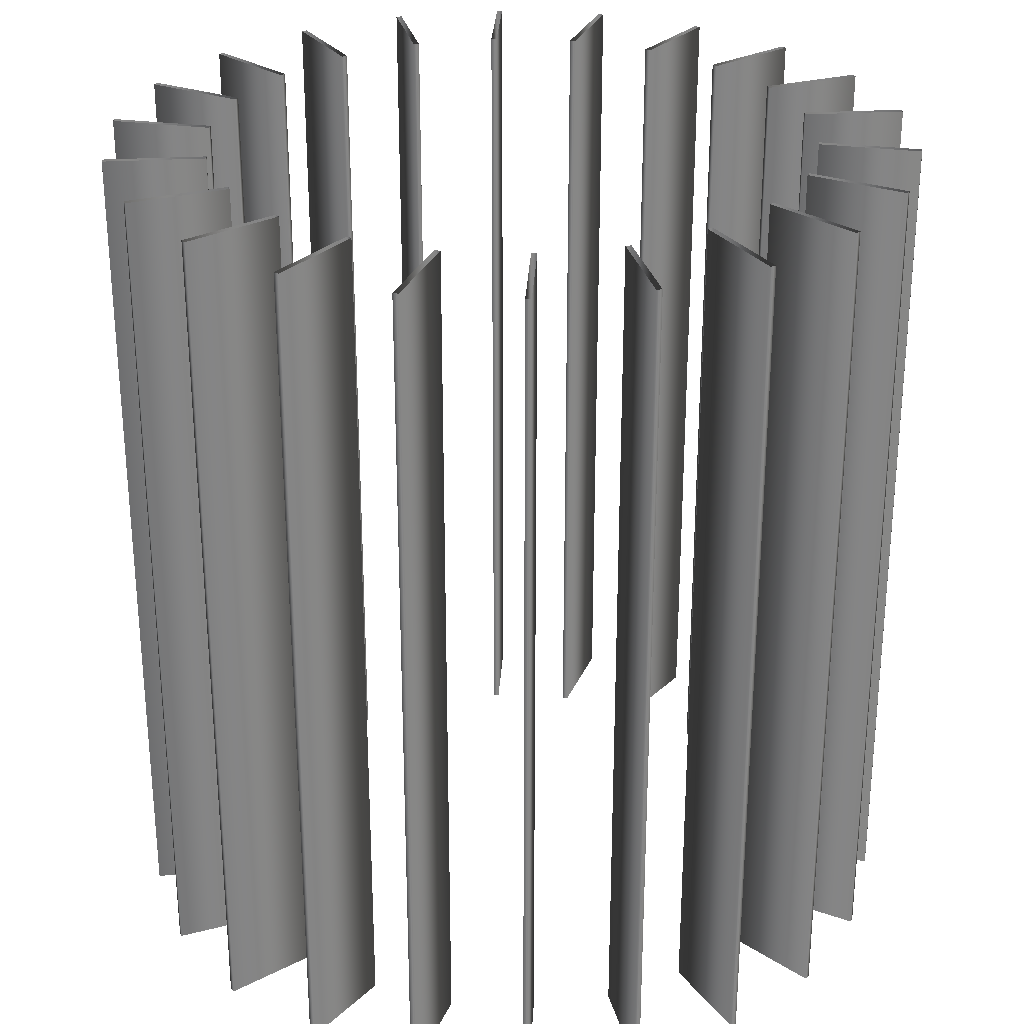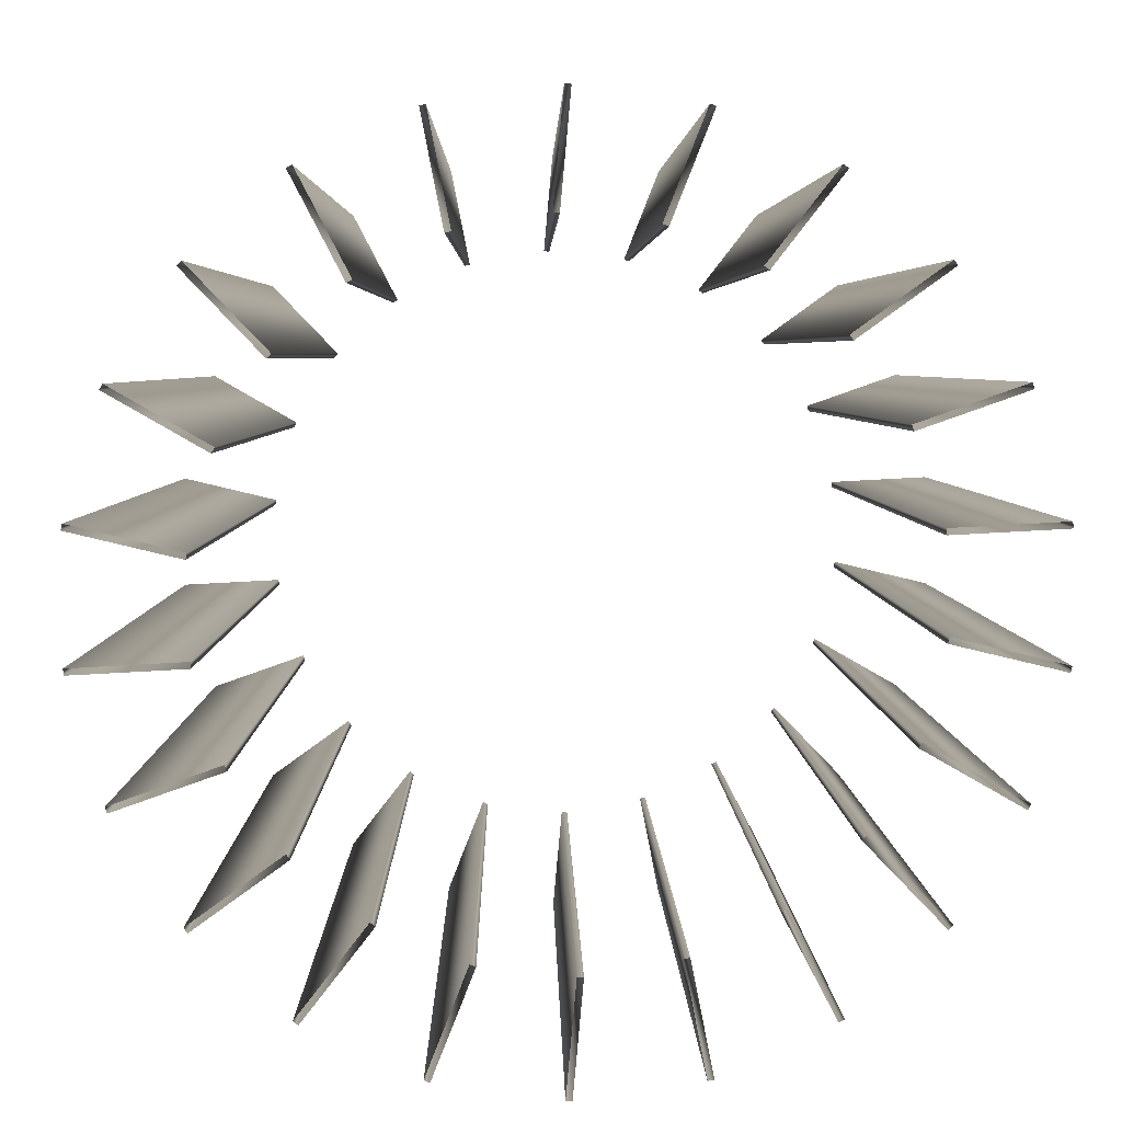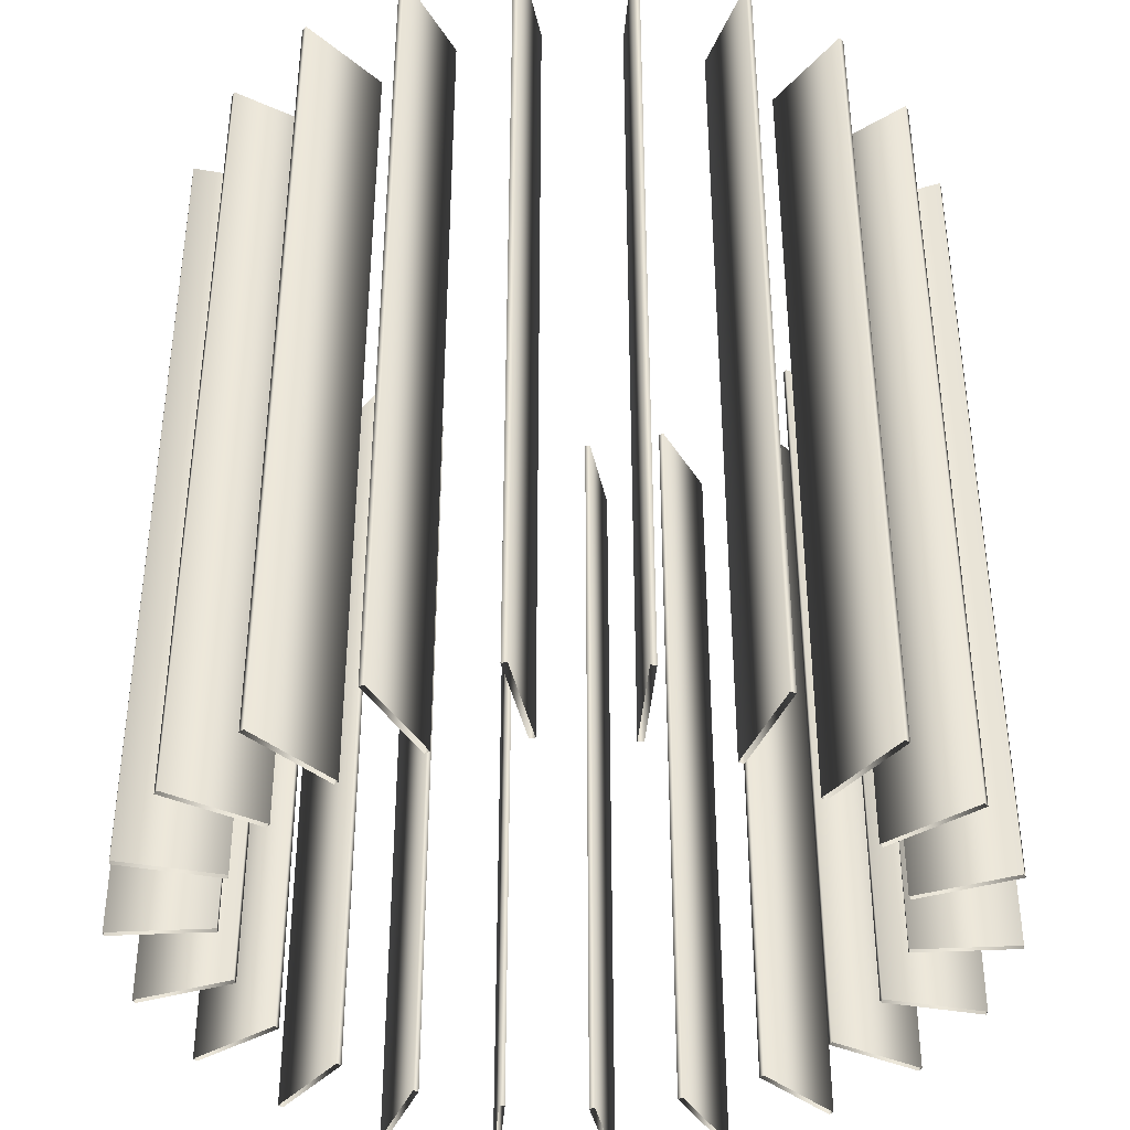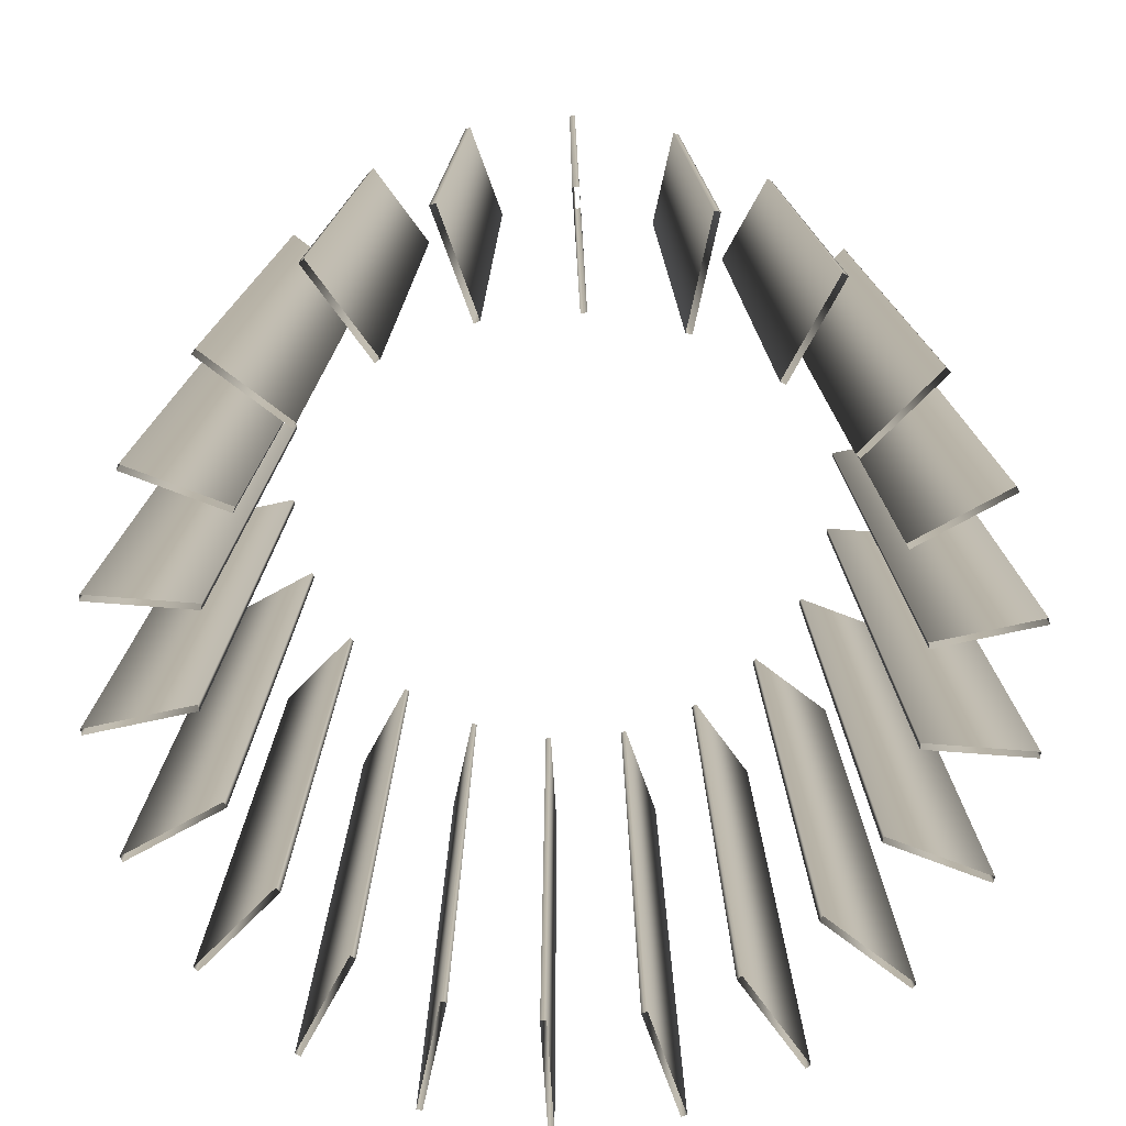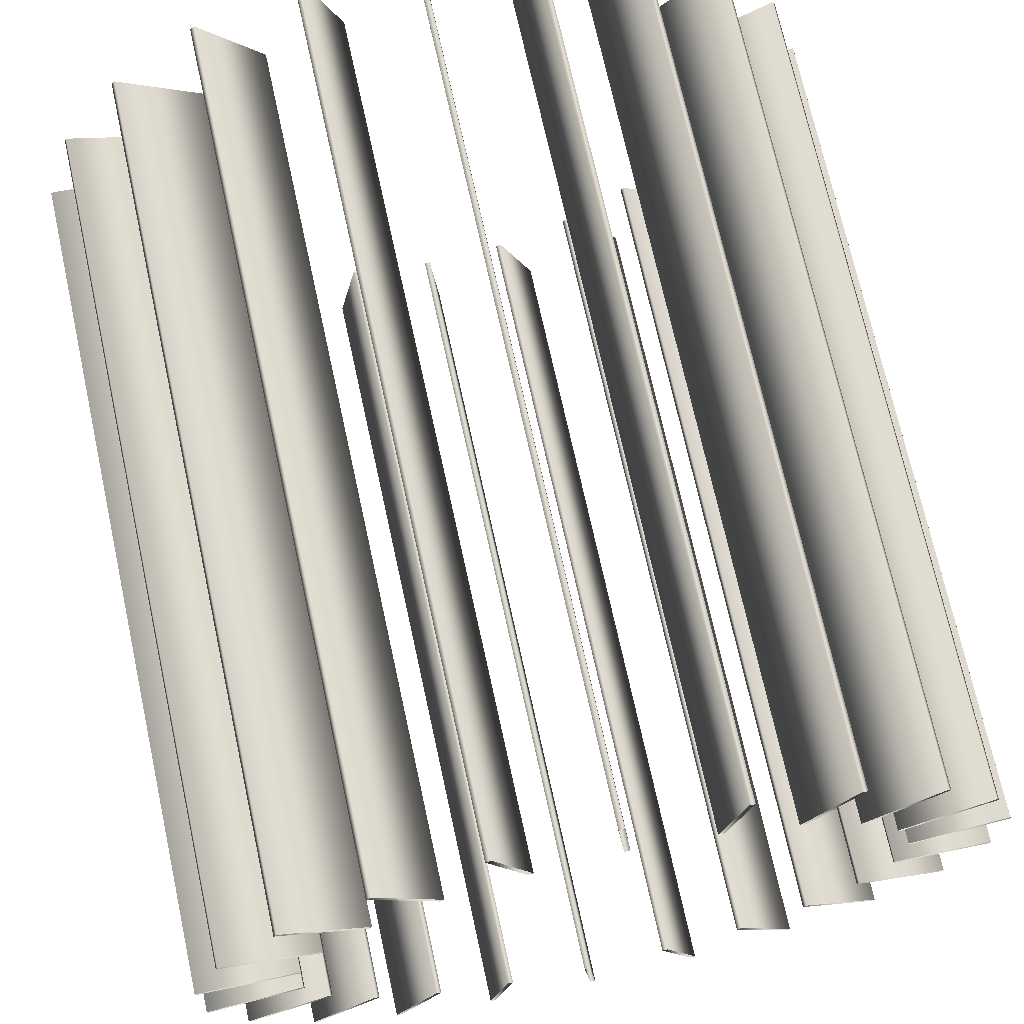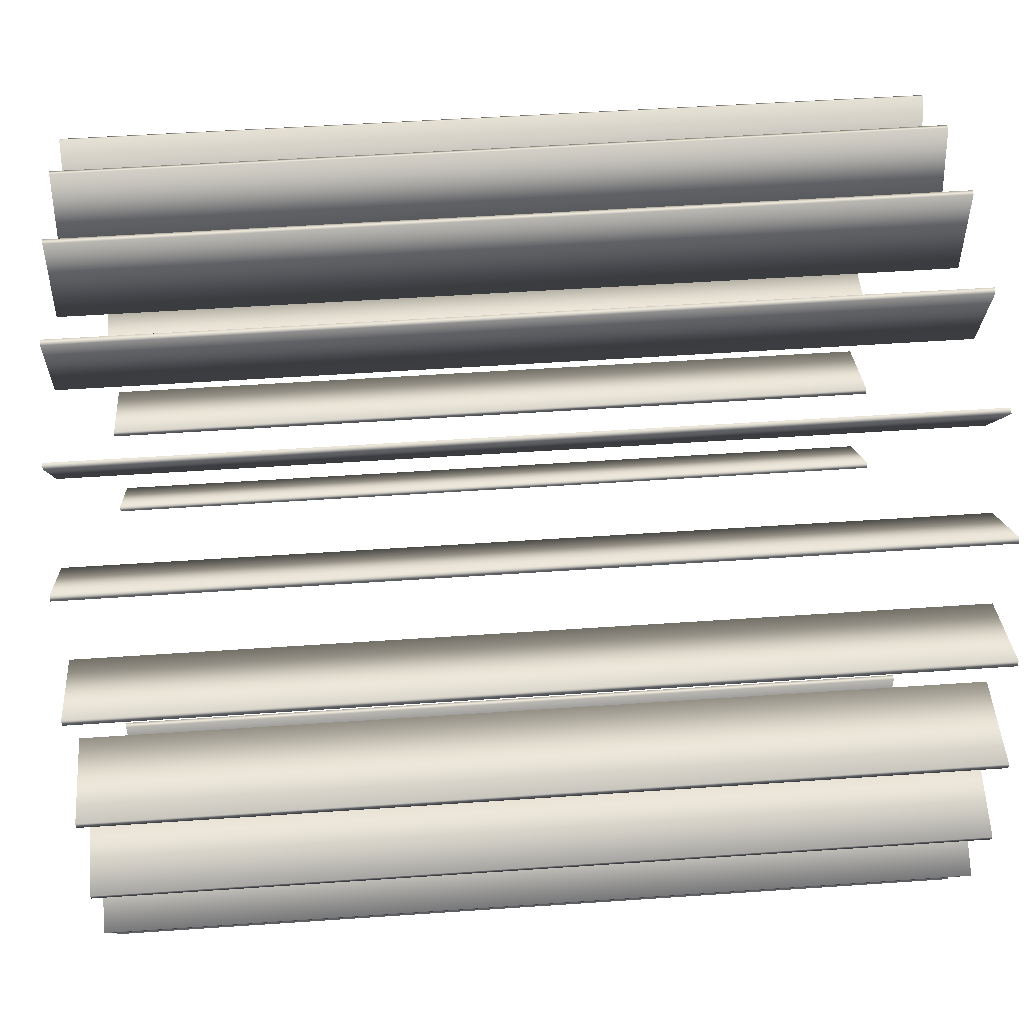
<metadata>
{"format":"obj","ext":"obj","renderer":"f3d","projection":"perspective","resolution":1024,"background":"white","views":[{"elev":28.5,"azim":-149.2,"up":"+Y"},{"elev":4.0,"azim":179.2,"up":"+Z"},{"elev":-39.4,"azim":-75.1,"up":"+Y"},{"elev":-77.2,"azim":64.1,"up":"+Y"},{"elev":71.2,"azim":-12.3,"up":"+Z"},{"elev":48.2,"azim":-94.5,"up":"+Z"}]}
</metadata>
<code>
v 1.409 3 0.1908
v 1.409 0 0.1908
v 1.407 3 -0.194
v 1.407 0 -0.194
v 1.406 3 -0.214
v 1.406 0 -0.214
v 1.405 3 0.2102
v 1.405 0 0.2102
v 1.298 3 0.58
v 1.298 0 0.58
v 1.295 3 -0.5825
v 1.295 0 -0.5825
v 1.289 3 -0.6013
v 1.289 0 -0.6013
v 1.288 3 0.5974
v 1.288 0 0.5974
v 1.082 3 0.9223
v 1.082 0 0.9223
v 1.079 3 -0.9238
v 1.079 0 -0.9238
v 1.068 3 0.9362
v 1.068 0 0.9362
v 1.067 3 -0.94
v 1.067 0 -0.94
v 1.064 3 0.1088
v 1.064 0 0.1088
v 1.059 3 0.1282
v 1.059 0 0.1282
v 1.053 3 -0.1754
v 1.053 0 -0.1754
v 1.051 3 -0.1954
v 1.051 0 -0.1954
v 0.9902 3 0.4041
v 0.9902 0 0.4041
v 0.9803 3 0.4215
v 0.9803 0 0.4215
v 0.9605 3 -0.4648
v 0.9605 0 -0.4648
v 0.9539 3 -0.4837
v 0.9539 0 -0.4837
v 0.8362 3 0.6667
v 0.8362 0 0.6667
v 0.8218 3 0.6806
v 0.8218 0 0.6806
v 0.7906 3 -0.7166
v 0.7906 0 -0.7166
v 0.7789 3 -0.7328
v 0.7789 0 -0.7328
v 0.7786 3 1.19
v 0.7786 0 1.19
v 0.7747 3 -1.19
v 0.7747 0 -1.19
v 0.7609 3 1.199
v 0.7609 0 1.199
v 0.7589 3 -1.203
v 0.7589 0 -1.203
v 0.6145 3 0.8753
v 0.6145 0 0.8753
v 0.5968 3 0.8846
v 0.5968 0 0.8846
v 0.5567 3 -0.9103
v 0.5567 0 -0.9103
v 0.5409 3 -0.9226
v 0.5409 0 -0.9226
v 0.4118 3 1.361
v 0.4118 0 1.361
v 0.408 3 -1.36
v 0.408 0 -1.36
v 0.3922 3 1.365
v 0.3922 0 1.365
v 0.3894 3 -1.368
v 0.3894 0 -1.368
v 0.343 3 1.013
v 0.343 0 1.013
v 0.3234 3 1.017
v 0.3234 0 1.017
v 0.2777 3 -1.03
v 0.2777 0 -1.03
v 0.2591 3 -1.038
v 0.2591 0 -1.038
v 0.04375 3 1.069
v 0.04375 0 1.069
v 0.02383 3 1.067
v 0.02383 0 1.067
v 0.01171 3 1.422
v 0.01171 0 1.422
v 0.00821 3 -1.42
v 0.00821 0 -1.42
v -0.00821 3 1.42
v -0.00821 0 1.42
v -0.01171 3 -1.422
v -0.01171 0 -1.422
v -0.02383 3 -1.067
v -0.02383 0 -1.067
v -0.04375 3 -1.069
v -0.04375 0 -1.069
v -0.2591 3 1.038
v -0.2591 0 1.038
v -0.2777 3 1.03
v -0.2777 0 1.03
v -0.3234 3 -1.017
v -0.3234 0 -1.017
v -0.343 3 -1.013
v -0.343 0 -1.013
v -0.3894 3 1.368
v -0.3894 0 1.368
v -0.3922 3 -1.365
v -0.3922 0 -1.365
v -0.408 3 1.36
v -0.408 0 1.36
v -0.4118 3 -1.361
v -0.4118 0 -1.361
v -0.5409 3 0.9226
v -0.5409 0 0.9226
v -0.5567 3 0.9103
v -0.5567 0 0.9103
v -0.5968 3 -0.8846
v -0.5968 0 -0.8846
v -0.6145 3 -0.8753
v -0.6145 0 -0.8753
v -0.7589 3 1.203
v -0.7589 0 1.203
v -0.7609 3 -1.199
v -0.7609 0 -1.199
v -0.7747 3 1.19
v -0.7747 0 1.19
v -0.7786 3 -1.19
v -0.7786 0 -1.19
v -0.7789 3 0.7328
v -0.7789 0 0.7328
v -0.7906 3 0.7166
v -0.7906 0 0.7166
v -0.8218 3 -0.6806
v -0.8218 0 -0.6806
v -0.8362 3 -0.6667
v -0.8362 0 -0.6667
v -0.9539 3 0.4837
v -0.9539 0 0.4837
v -0.9605 3 0.4648
v -0.9605 0 0.4648
v -0.9803 3 -0.4215
v -0.9803 0 -0.4215
v -0.9902 3 -0.4041
v -0.9902 0 -0.4041
v -1.051 3 0.1954
v -1.051 0 0.1954
v -1.053 3 0.1754
v -1.053 0 0.1754
v -1.059 3 -0.1282
v -1.059 0 -0.1282
v -1.064 3 -0.1088
v -1.064 0 -0.1088
v -1.067 3 0.94
v -1.067 0 0.94
v -1.068 3 -0.9362
v -1.068 0 -0.9362
v -1.079 3 0.9238
v -1.079 0 0.9238
v -1.082 3 -0.9223
v -1.082 0 -0.9223
v -1.288 3 -0.5974
v -1.288 0 -0.5974
v -1.289 3 0.6013
v -1.289 0 0.6013
v -1.295 3 0.5825
v -1.295 0 0.5825
v -1.298 3 -0.58
v -1.298 0 -0.58
v -1.405 3 -0.2102
v -1.405 0 -0.2102
v -1.406 3 0.214
v -1.406 0 0.214
v -1.407 3 0.194
v -1.407 0 0.194
v -1.409 3 -0.1908
v -1.409 0 -0.1908
f 6 5 3 4
f 4 3 29 30
f 30 29 31 32
f 32 31 5 6
f 14 13 11 12
f 12 11 37 38
f 38 37 39 40
f 40 39 13 14
f 24 23 19 20
f 20 19 45 46
f 46 45 47 48
f 48 47 23 24
f 56 55 51 52
f 52 51 61 62
f 62 61 63 64
f 64 63 55 56
f 72 71 67 68
f 68 67 77 78
f 78 77 79 80
f 80 79 71 72
f 92 91 87 88
f 88 87 93 94
f 94 93 95 96
f 96 95 91 92
f 112 111 107 108
f 108 107 101 102
f 102 101 103 104
f 104 103 111 112
f 128 127 123 124
f 124 123 117 118
f 118 117 119 120
f 120 119 127 128
f 160 159 155 156
f 156 155 133 134
f 134 133 135 136
f 136 135 159 160
f 168 167 161 162
f 162 161 141 142
f 142 141 143 144
f 144 143 167 168
f 176 175 169 170
f 170 169 149 150
f 150 149 151 152
f 152 151 175 176
f 172 171 173 174
f 174 173 147 148
f 148 147 145 146
f 146 145 171 172
f 164 163 165 166
f 166 165 139 140
f 140 139 137 138
f 138 137 163 164
f 154 153 157 158
f 158 157 131 132
f 132 131 129 130
f 130 129 153 154
f 122 121 125 126
f 126 125 115 116
f 116 115 113 114
f 114 113 121 122
f 106 105 109 110
f 110 109 99 100
f 100 99 97 98
f 98 97 105 106
f 86 85 89 90
f 90 89 83 84
f 84 83 81 82
f 82 81 85 86
f 66 65 69 70
f 70 69 75 76
f 76 75 73 74
f 74 73 65 66
f 50 49 53 54
f 54 53 59 60
f 60 59 57 58
f 58 57 49 50
f 18 17 21 22
f 22 21 43 44
f 44 43 41 42
f 42 41 17 18
f 10 9 15 16
f 16 15 35 36
f 36 35 33 34
f 34 33 9 10
f 2 1 7 8
f 8 7 27 28
f 28 27 25 26
f 26 25 1 2

</code>
